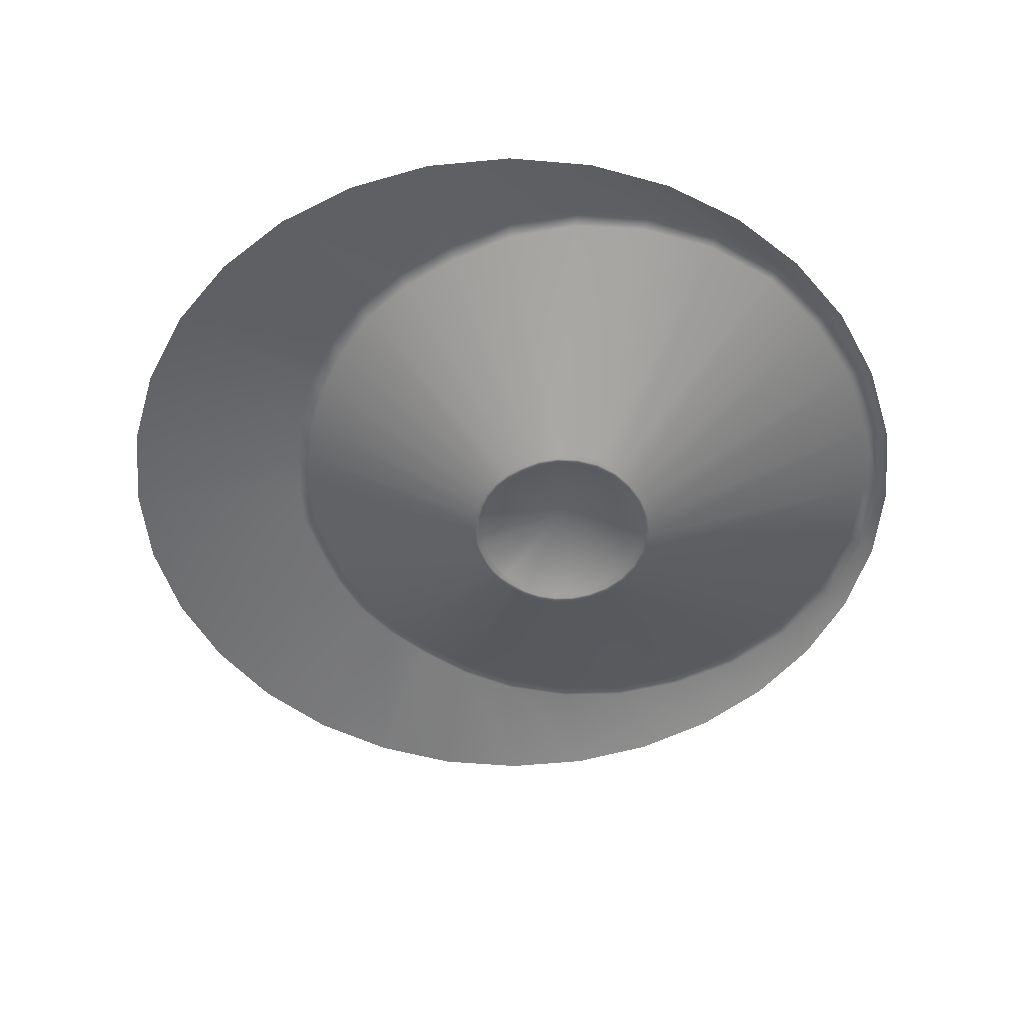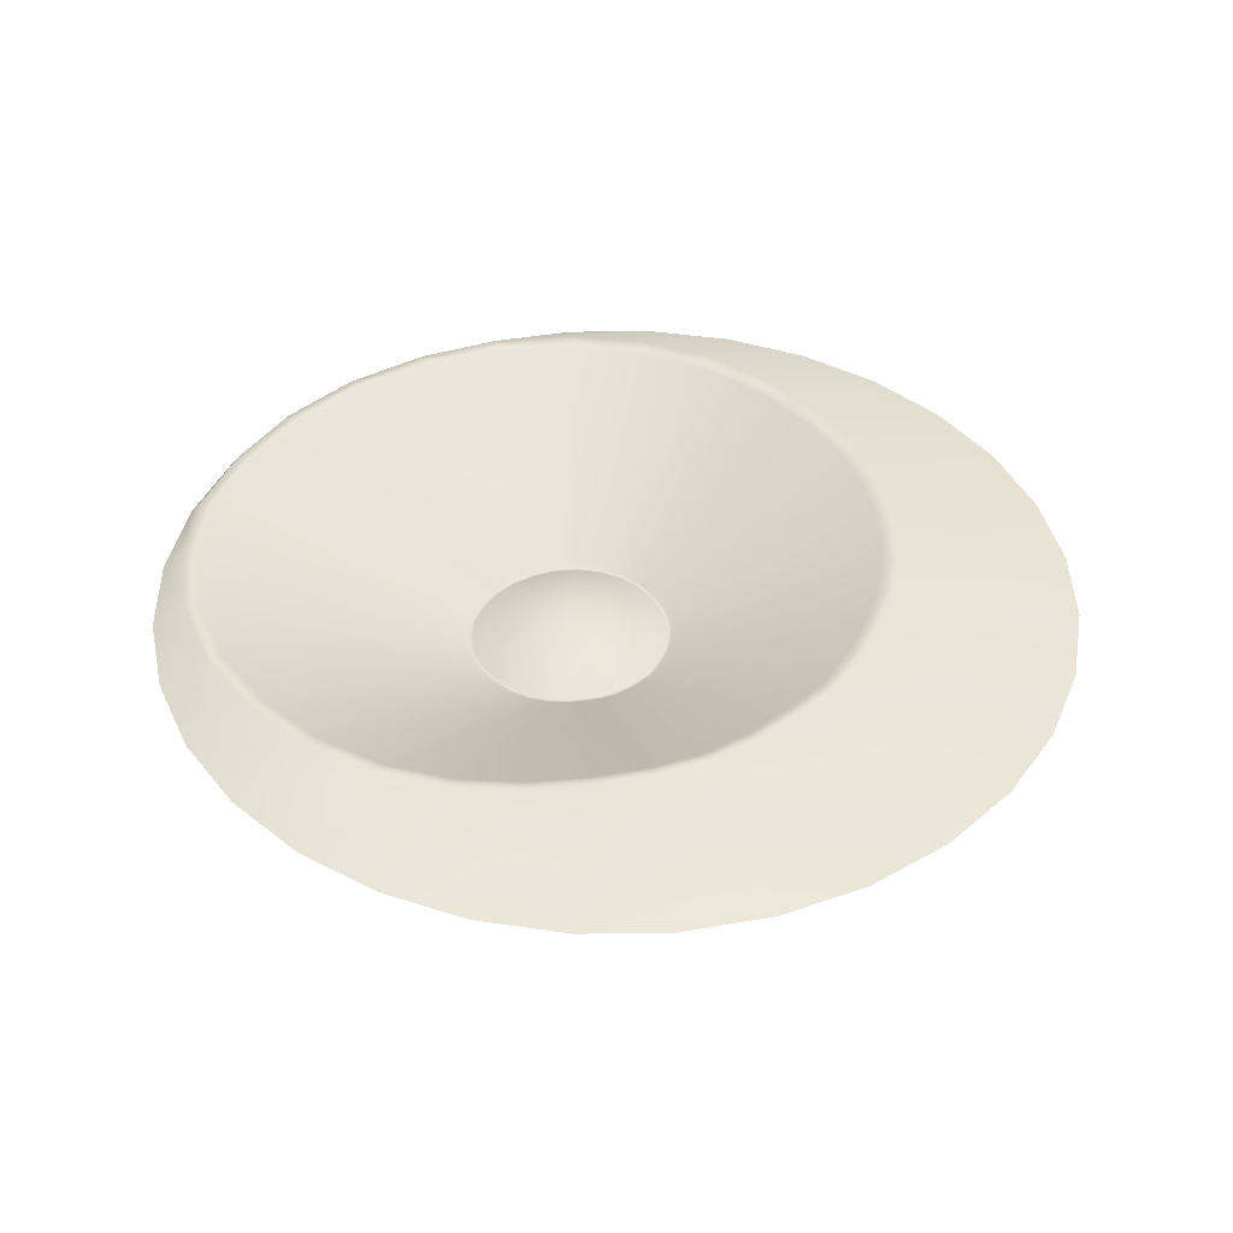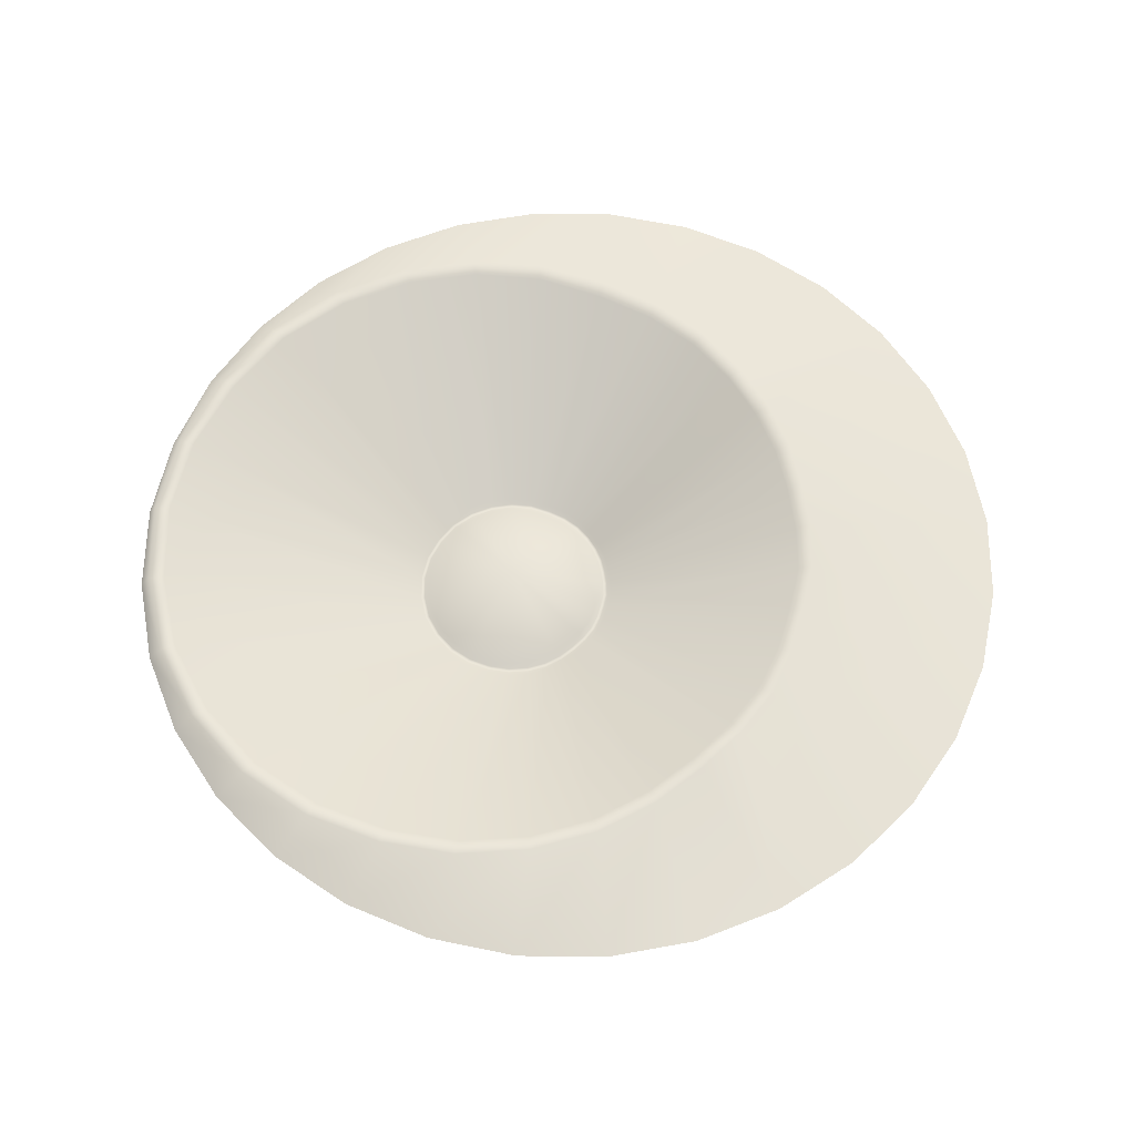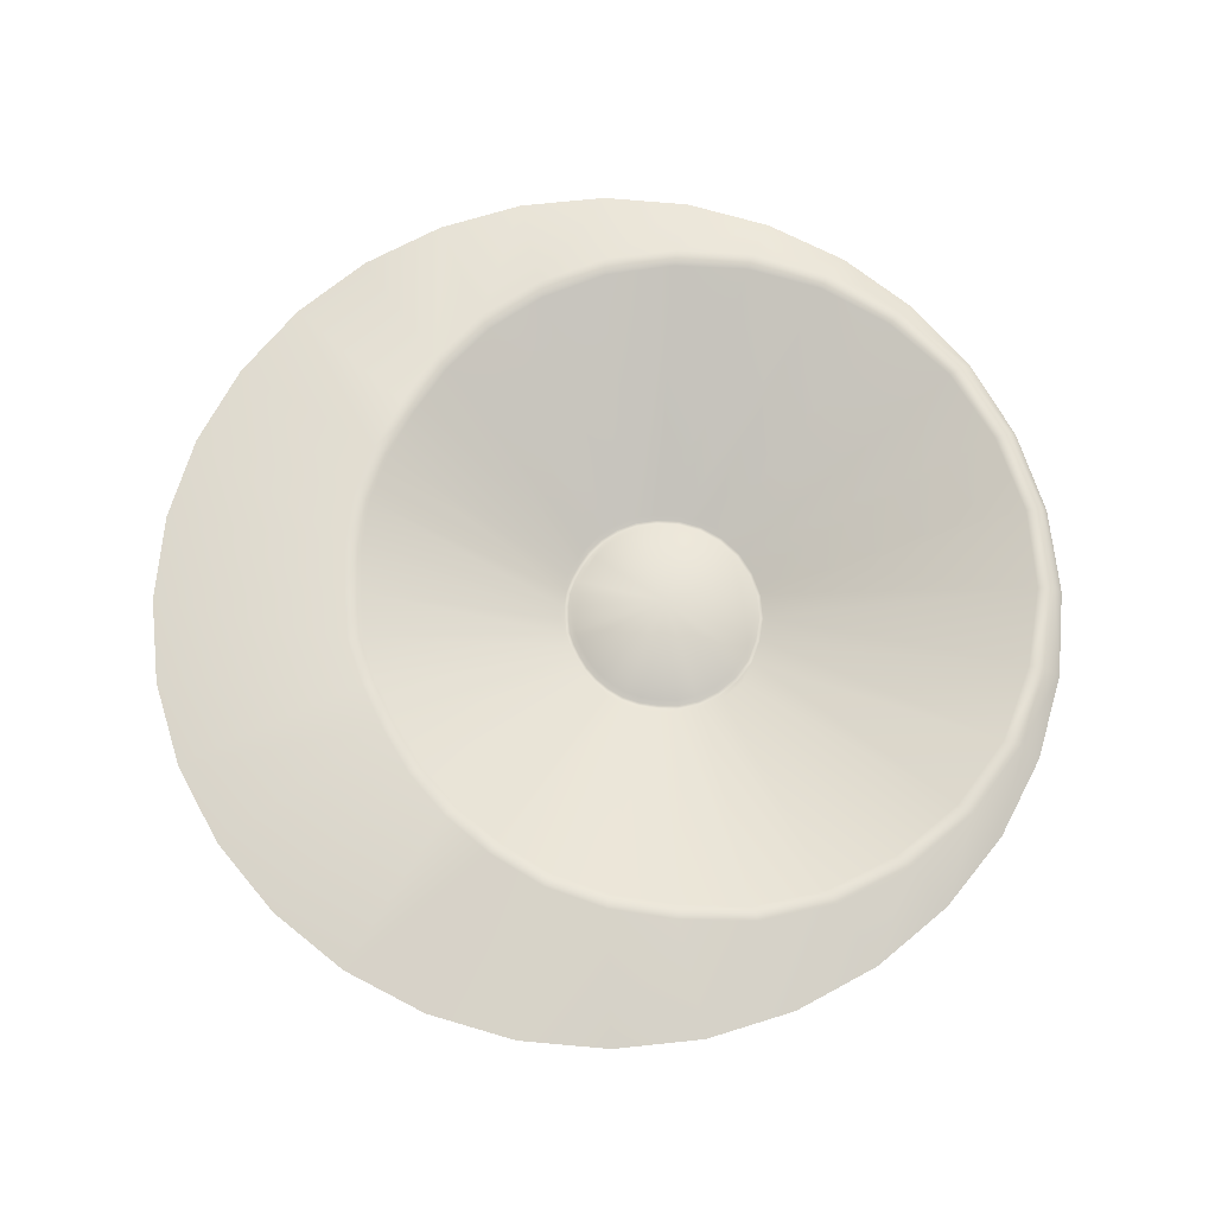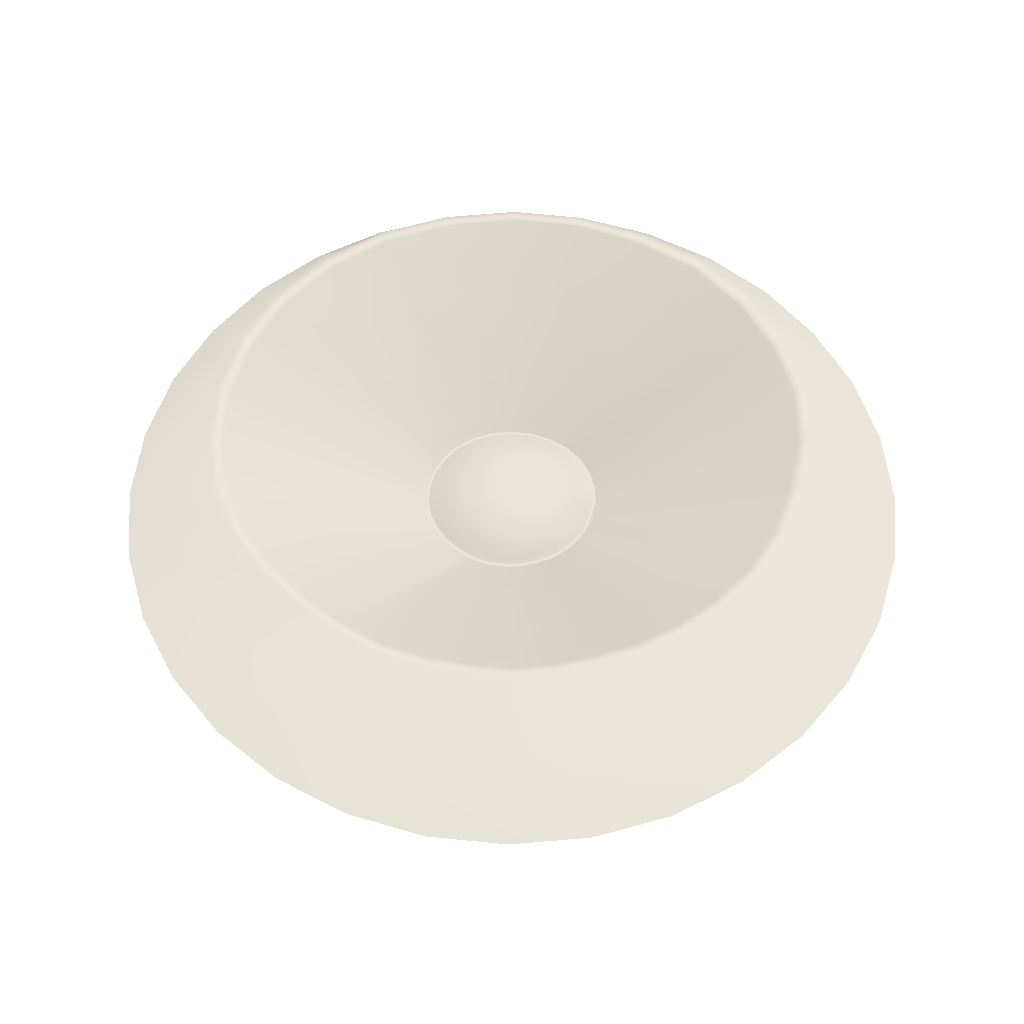
<metadata>
{"format":"obj","ext":"obj","renderer":"f3d","projection":"perspective","resolution":1024,"background":"white","views":[{"elev":-52.9,"azim":56.6,"up":"+Y"},{"elev":40.8,"azim":-96.6,"up":"+Y"},{"elev":61.1,"azim":-128.7,"up":"+Y"},{"elev":69.1,"azim":33.3,"up":"+Y"},{"elev":55.1,"azim":-44.6,"up":"+Y"}]}
</metadata>
<code>
g ENV_SY02_Bgr_Goop_Planets_A
v 77.84 8.975 -15.48
v 81.73 6.18 -16.26
v 83.35 6.18 0.001274
v 77 6.18 -31.89
v 77.08 9.285 0.001274
v 81.73 6.18 16.26
v 72.77 9.501 14.47
v 77 6.18 31.89
v 65.57 9.641 27.16
v 69.29 6.18 46.3
v 55.88 9.741 37.34
v 58.94 6.18 58.94
v 44.03 9.832 44.75
v 46.3 6.18 69.29
v 32.81 9.868 49.89
v 31.89 6.18 77
v 21.34 9.893 52.71
v 16.26 6.18 81.73
v 10.09 9.919 52.98
v -0.001274 6.18 83.35
v -0.3675 9.934 51.56
v -16.26 6.18 81.73
v -10 9.941 48.72
v -31.89 6.18 77
v -18.64 9.952 44.5
v -46.3 6.18 69.29
v -26.54 9.954 39.69
v -58.94 6.18 58.94
v -33.96 9.952 33.96
v -69.29 6.18 46.3
v -39.68 9.954 26.61
v -77 6.18 31.89
v -45 9.949 18.9
v -81.73 6.18 16.26
v -49.33 9.939 10.09
v -83.35 6.18 -0.001266
v -51.77 9.934 0.3014
v -81.73 6.18 -16.26
v -52.86 9.921 -10.08
v -77 6.18 -31.89
v -52.86 9.896 -21.33
v -69.29 6.18 -46.3
v -50.7 9.863 -33.25
v -58.94 6.18 -58.94
v -45.5 9.809 -45.5
v -46.3 6.18 -69.29
v -37.72 9.741 -56.45
v -31.89 6.18 -77
v -27.22 9.651 -65.72
v -16.26 6.18 -81.73
v -14.52 9.504 -72.98
v 0.001266 6.18 -83.35
v 0.001266 9.28 -77.3
v 16.26 6.18 -81.73
v 15.51 8.972 -77.95
v 31.89 6.18 -77
v 31.04 8.558 -74.92
v 46.3 6.18 -69.29
v 45.38 8.329 -67.91
v 58.94 6.18 -58.94
v 58 8.158 -58
v 69.29 6.18 -46.3
v 67.87 8.347 -45.35
v 74.34 8.746 -30.79
v 0.1183 8.848 -74.22
v 15.01 8.792 -74.9
v 29.93 8.685 -72.02
v 43.72 8.611 -65.31
v 55.85 8.548 -55.8
v 65.29 8.606 -43.63
v 71.46 8.721 -29.63
v 74.77 8.769 -14.93
v 73.97 8.82 -0.08012
v 69.77 8.838 13.78
v 62.79 8.832 25.88
v 53.41 8.807 35.52
v 42.47 8.82 42.27
v 31.7 8.815 47.19
v 20.8 8.802 49.85
v 10.1 8.787 50.1
v 0.1234 8.774 48.73
v -9.046 8.766 46.02
v -17.3 8.761 41.98
v -24.9 8.764 37.37
v -31.91 8.766 31.96
v -37.36 8.771 24.97
v -42.48 8.779 17.56
v -46.6 8.792 9.211
v -48.92 8.802 -0.08012
v -49.99 8.815 -10.05
v -49.98 8.83 -20.83
v -12.1 -9.199 -7.276
v -47.97 8.853 -32.21
v -12.09 -9.196 -10.72
v -43.29 8.845 -43.48
v -11.44 -9.189 -14.35
v -35.94 8.866 -54.03
v -9.947 -9.194 -17.95
v -25.94 8.876 -62.98
v -7.596 -9.191 -21.31
v -13.8 8.871 -70.02
v -4.402 -9.191 -24.16
v -0.5278 -9.194 -26.4
v 3.911 -9.204 -27.74
v 8.657 -9.224 -27.95
v 13.41 -9.26 -27.02
v 17.8 -9.285 -24.88
v 21.67 -9.306 -21.85
v 24.68 -9.285 -17.97
v 26.64 -9.25 -13.52
v 27.71 -9.232 -8.83
v 27.46 -9.214 -4.096
v 26.12 -9.206 0.3218
v 23.9 -9.204 4.183
v 20.91 -9.211 7.263
v 17.42 -9.204 9.42
v 13.99 -9.204 10.99
v 10.51 -9.206 11.85
v 7.098 -9.209 11.93
v 3.908 -9.211 11.5
v 0.978 -9.211 10.64
v -1.657 -9.214 9.346
v -4.089 -9.211 7.874
v -6.332 -9.209 6.146
v -8.069 -9.209 3.911
v -9.705 -9.206 1.545
v -11.02 -9.204 -1.123
v -11.76 -9.201 -4.094
v -11.35 -9.84 -7.222
v -11.34 -9.84 -10.52
v -10.72 -9.835 -14
v -9.288 -9.842 -17.44
v -7.037 -9.84 -20.67
v -3.979 -9.84 -23.4
v -0.2683 -9.845 -25.55
v 3.984 -9.858 -26.83
v 8.532 -9.878 -27.03
v 13.09 -9.911 -26.15
v 17.3 -9.934 -24.1
v 21.01 -9.954 -21.19
v 23.89 -9.936 -17.48
v 25.77 -9.901 -13.2
v 26.79 -9.883 -8.713
v 26.55 -9.865 -4.175
v 25.27 -9.858 0.05724
v 23.13 -9.855 3.758
v 20.27 -9.858 6.709
v 16.93 -9.852 8.771
v 13.64 -9.847 10.28
v 10.31 -9.85 11.1
v 7.037 -9.85 11.18
v 3.984 -9.852 10.76
v 1.179 -9.852 9.931
v -1.347 -9.855 8.695
v -3.672 -9.852 7.286
v -5.818 -9.85 5.63
v -7.484 -9.85 3.491
v -9.051 -9.847 1.227
v -10.31 -9.845 -1.329
v -11.02 -9.845 -4.173
v -0.9678 -9.86 7.985
v -3.191 -9.858 6.635
v -5.244 -9.85 5.053
v -6.836 -9.855 3.01
v -8.334 -9.847 0.8432
v -9.542 -9.84 -1.599
v -10.22 -9.84 -4.315
v 1.443 -9.855 9.168
v -10.53 -9.837 -7.233
v 4.127 -9.85 9.962
v -10.53 -9.824 -10.39
v 7.044 -9.845 10.36
v -9.952 -9.809 -13.72
v 10.18 -9.835 10.29
v -8.586 -9.809 -17.02
v 13.37 -9.832 9.517
v -6.436 -9.802 -20.11
v 16.52 -9.832 8.077
v -3.509 -9.799 -22.73
v 19.72 -9.824 6.106
v 0.04705 -9.802 -24.79
v 22.47 -9.814 3.288
v 4.119 -9.807 -26.02
v 24.51 -9.812 -0.2556
v 8.479 -9.827 -26.22
v 25.74 -9.819 -4.313
v 12.85 -9.86 -25.37
v 25.98 -9.835 -8.659
v 16.89 -9.888 -23.41
v 25 -9.858 -12.96
v 20.44 -9.906 -20.62
v 23.2 -9.888 -17.06
v 8.448 -9.227 -25.35
v 12.61 -9.26 -24.54
v 7.81 -3.346 -8.016
v 4.297 -9.206 -25.17
v 16.44 -9.288 -22.65
v 0.4159 -9.201 -23.99
v 19.82 -9.306 -20.01
v -2.967 -9.201 -22.03
v 22.44 -9.29 -16.62
v -5.757 -9.201 -19.54
v 24.15 -9.26 -12.72
v -7.8 -9.209 -16.59
v 25.1 -9.234 -8.632
v -9.087 -9.214 -13.44
v 24.88 -9.219 -4.491
v -9.618 -9.232 -10.27
v 23.71 -9.211 -0.6295
v -9.593 -9.247 -7.273
v 21.77 -9.214 2.743
v -9.298 -9.25 -4.506
v 19.14 -9.227 5.419
v -8.662 -9.25 -1.924
v 16.08 -9.239 7.263
v -7.505 -9.26 0.3879
v 13.09 -9.239 8.634
v -6.075 -9.267 2.433
v 10.06 -9.242 9.374
v -4.577 -9.26 4.386
v 7.085 -9.252 9.425
v -2.619 -9.27 5.872
v 4.315 -9.26 9.036
v -0.5074 -9.272 7.144
v 1.774 -9.265 8.275
g ENV_SY02_Bgr_Goop_Planets_A_0
f 3 2 1
f 1 2 4
f 5 3 1
f 6 3 5
f 7 6 5
f 8 6 7
f 9 8 7
f 10 8 9
f 11 10 9
f 12 10 11
f 13 12 11
f 14 12 13
f 15 14 13
f 16 14 15
f 17 16 15
f 18 16 17
f 19 18 17
f 20 18 19
f 21 20 19
f 22 20 21
f 23 22 21
f 24 22 23
f 25 24 23
f 26 24 25
f 27 26 25
f 28 26 27
f 29 28 27
f 30 28 29
f 31 30 29
f 32 30 31
f 33 32 31
f 34 32 33
f 35 34 33
f 36 34 35
f 37 36 35
f 38 36 37
f 39 38 37
f 40 38 39
f 41 40 39
f 42 40 41
f 43 42 41
f 44 42 43
f 45 44 43
f 46 44 45
f 47 46 45
f 48 46 47
f 49 48 47
f 50 48 49
f 51 50 49
f 52 50 51
f 53 52 51
f 54 52 53
f 55 54 53
f 56 54 55
f 57 56 55
f 58 56 57
f 59 58 57
f 60 58 59
f 61 60 59
f 62 60 61
f 63 62 61
f 4 62 63
f 64 4 63
f 64 1 4
f 65 53 51
f 66 55 53
f 65 66 53
f 67 57 55
f 66 67 55
f 68 59 57
f 67 68 57
f 69 61 59
f 68 69 59
f 70 63 61
f 69 70 61
f 71 64 63
f 70 71 63
f 72 1 64
f 71 72 64
f 72 73 1
f 73 5 1
f 73 74 5
f 74 7 5
f 74 75 7
f 75 9 7
f 75 76 9
f 76 11 9
f 76 77 11
f 77 13 11
f 77 78 13
f 78 15 13
f 78 79 15
f 79 17 15
f 79 80 17
f 80 19 17
f 80 81 19
f 81 21 19
f 81 82 21
f 82 23 21
f 82 83 23
f 83 25 23
f 83 84 25
f 84 27 25
f 84 85 27
f 85 29 27
f 85 86 29
f 86 31 29
f 86 87 31
f 87 33 31
f 87 88 33
f 88 35 33
f 88 89 35
f 89 37 35
f 89 90 37
f 90 39 37
f 39 90 91
f 41 39 91
f 90 89 92
f 91 90 92
f 91 93 41
f 93 43 41
f 94 91 92
f 91 94 93
f 93 95 43
f 95 45 43
f 94 96 93
f 93 96 95
f 95 97 45
f 97 47 45
f 96 98 95
f 95 98 97
f 97 99 47
f 99 49 47
f 98 100 97
f 97 100 99
f 99 101 49
f 101 51 49
f 101 65 51
f 99 102 101
f 100 102 99
f 101 103 65
f 102 103 101
f 103 104 65
f 65 104 66
f 104 105 66
f 66 105 67
f 105 106 67
f 67 106 68
f 106 107 68
f 68 107 69
f 107 108 69
f 69 108 70
f 108 109 70
f 70 109 71
f 109 110 71
f 71 110 72
f 110 111 72
f 72 111 73
f 111 112 73
f 73 112 74
f 112 113 74
f 74 113 75
f 113 114 75
f 75 114 76
f 114 115 76
f 76 115 77
f 115 116 77
f 77 116 78
f 116 117 78
f 78 117 79
f 117 118 79
f 79 118 80
f 118 119 80
f 80 119 81
f 119 120 81
f 81 120 82
f 120 121 82
f 82 121 83
f 121 122 83
f 83 122 84
f 122 123 84
f 84 123 85
f 123 124 85
f 85 124 86
f 124 125 86
f 86 125 87
f 125 126 87
f 87 126 88
f 126 127 88
f 88 127 89
f 127 128 89
f 89 128 92
f 92 128 129
f 92 129 94
f 129 130 94
f 94 130 96
f 130 131 96
f 96 131 98
f 131 132 98
f 98 132 100
f 132 133 100
f 100 133 102
f 133 134 102
f 102 134 103
f 134 135 103
f 103 135 104
f 135 136 104
f 104 136 105
f 136 137 105
f 105 137 106
f 137 138 106
f 106 138 107
f 138 139 107
f 107 139 108
f 139 140 108
f 108 140 109
f 140 141 109
f 109 141 110
f 141 142 110
f 110 142 111
f 142 143 111
f 111 143 112
f 143 144 112
f 112 144 113
f 144 145 113
f 113 145 114
f 145 146 114
f 114 146 115
f 146 147 115
f 115 147 116
f 147 148 116
f 116 148 117
f 148 149 117
f 117 149 118
f 149 150 118
f 118 150 119
f 150 151 119
f 119 151 120
f 151 152 120
f 120 152 121
f 152 153 121
f 121 153 122
f 153 154 122
f 122 154 123
f 154 155 123
f 123 155 124
f 155 156 124
f 124 156 125
f 156 157 125
f 125 157 126
f 157 158 126
f 126 158 127
f 158 159 127
f 127 159 128
f 159 160 128
f 128 160 129
f 154 153 161
f 155 154 162
f 154 161 162
f 156 155 163
f 155 162 163
f 157 156 164
f 156 163 164
f 158 157 165
f 157 164 165
f 159 158 166
f 158 165 166
f 160 159 167
f 159 166 167
f 153 168 161
f 153 152 168
f 160 167 169
f 129 160 169
f 152 170 168
f 152 151 170
f 169 171 129
f 171 130 129
f 151 172 170
f 151 150 172
f 130 171 173
f 131 130 173
f 150 174 172
f 150 149 174
f 131 173 175
f 132 131 175
f 149 176 174
f 149 148 176
f 132 175 177
f 133 132 177
f 148 178 176
f 148 147 178
f 133 177 179
f 134 133 179
f 147 180 178
f 147 146 180
f 134 179 181
f 135 134 181
f 146 182 180
f 146 145 182
f 135 181 183
f 136 135 183
f 145 184 182
f 145 144 184
f 136 183 185
f 137 136 185
f 144 186 184
f 144 143 186
f 137 185 187
f 138 137 187
f 143 188 186
f 143 142 188
f 138 187 189
f 139 138 189
f 142 190 188
f 142 141 190
f 139 189 191
f 140 139 191
f 141 140 192
f 141 192 190
f 140 191 192
f 187 185 193
f 189 187 194
f 194 187 193
f 194 193 195
f 193 185 196
f 193 196 195
f 185 183 196
f 197 189 194
f 191 189 197
f 197 194 195
f 196 183 198
f 196 198 195
f 183 181 198
f 199 191 197
f 192 191 199
f 199 197 195
f 198 181 200
f 198 200 195
f 181 179 200
f 201 192 199
f 201 199 195
f 200 202 195
f 200 179 202
f 203 201 195
f 190 192 201
f 203 190 201
f 179 177 202
f 188 190 203
f 202 177 204
f 202 204 195
f 177 175 204
f 205 188 203
f 205 203 195
f 186 188 205
f 204 175 206
f 204 206 195
f 175 173 206
f 207 186 205
f 207 205 195
f 184 186 207
f 206 173 208
f 206 208 195
f 173 171 208
f 209 207 195
f 209 184 207
f 208 210 195
f 208 171 210
f 211 209 195
f 182 184 209
f 211 182 209
f 171 169 210
f 180 182 211
f 210 169 212
f 210 212 195
f 169 167 212
f 213 180 211
f 213 211 195
f 178 180 213
f 212 167 214
f 212 214 195
f 167 166 214
f 215 178 213
f 215 213 195
f 176 178 215
f 214 166 216
f 214 216 195
f 166 165 216
f 217 215 195
f 217 176 215
f 216 218 195
f 216 165 218
f 219 217 195
f 174 176 217
f 219 174 217
f 165 164 218
f 172 174 219
f 218 164 220
f 218 220 195
f 164 163 220
f 221 172 219
f 221 219 195
f 170 172 221
f 220 163 222
f 220 222 195
f 163 162 222
f 223 170 221
f 223 221 195
f 168 170 223
f 222 162 224
f 222 224 195
f 162 161 224
f 225 223 195
f 225 168 223
f 224 225 195
f 161 168 225
f 224 161 225

</code>
